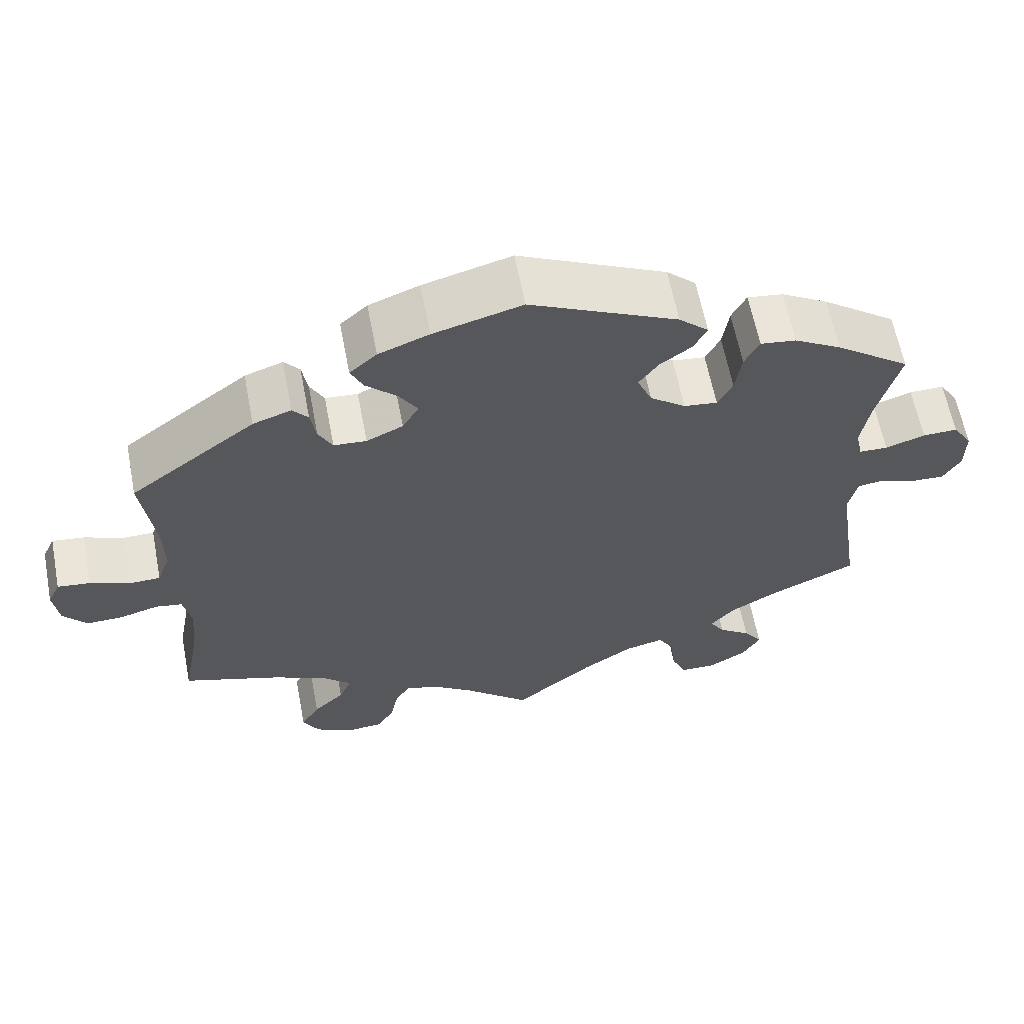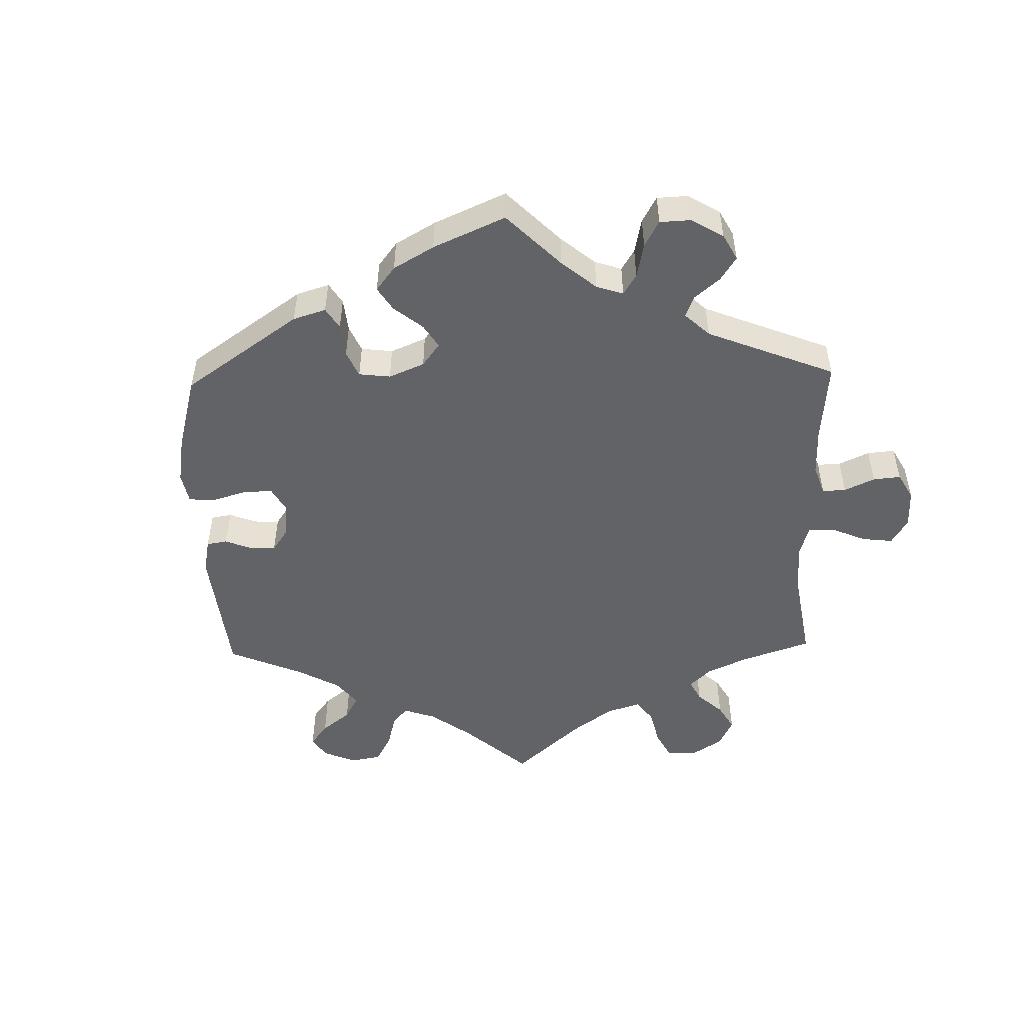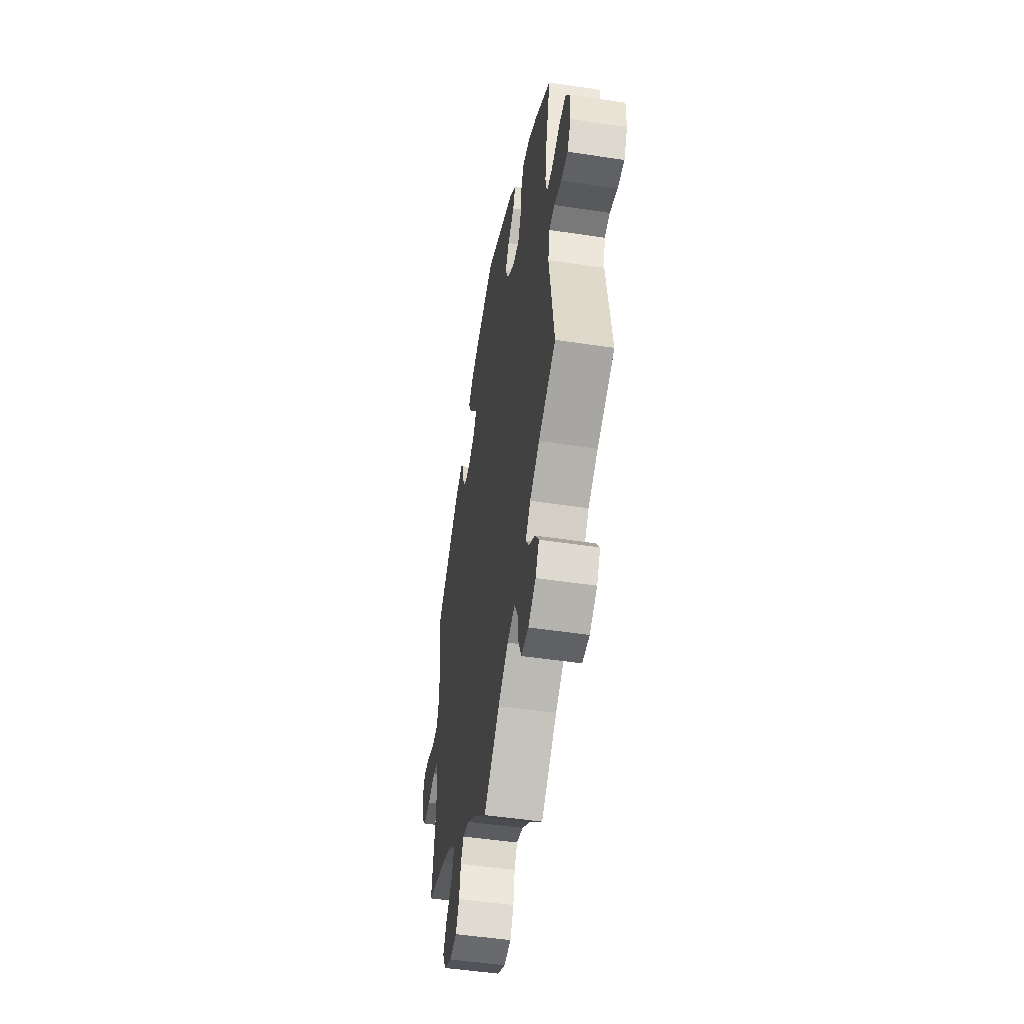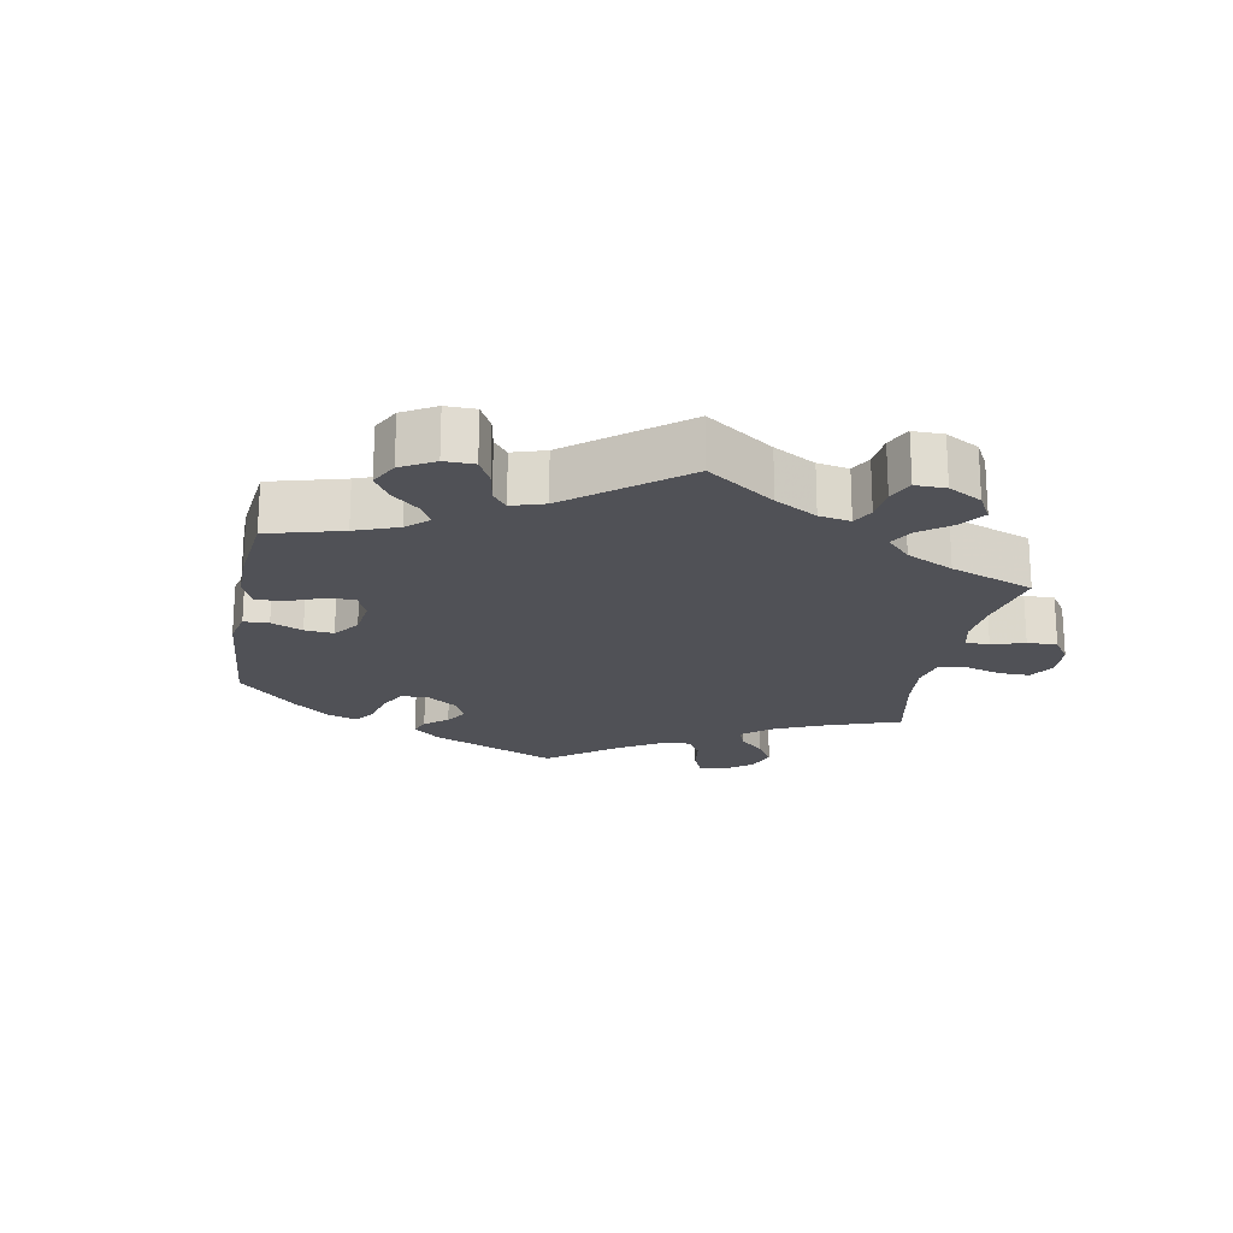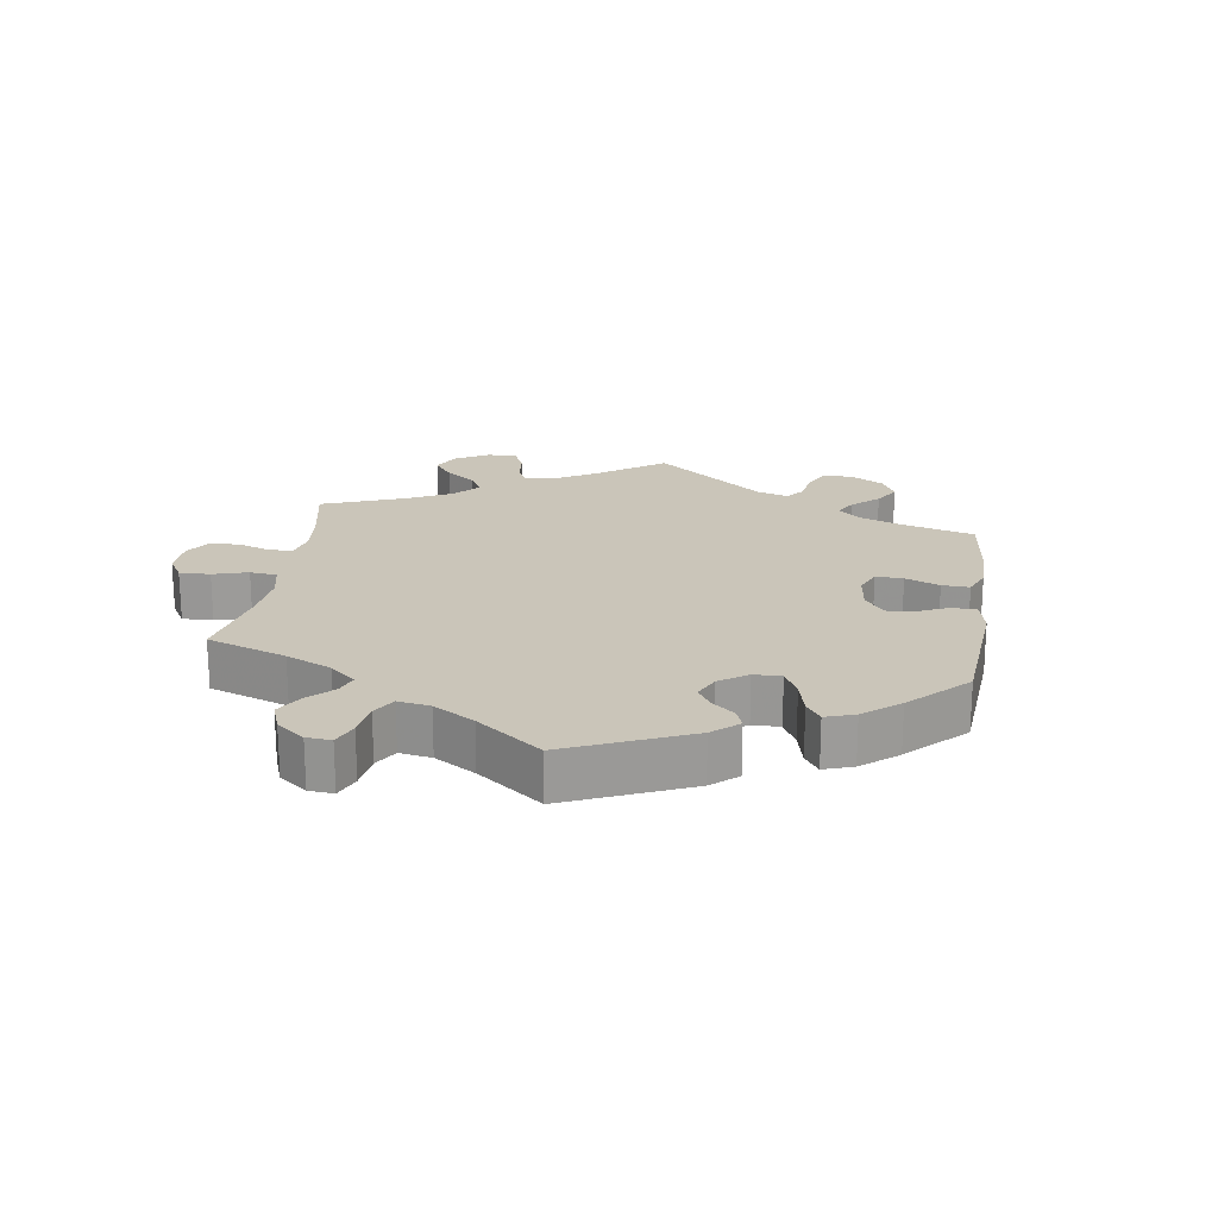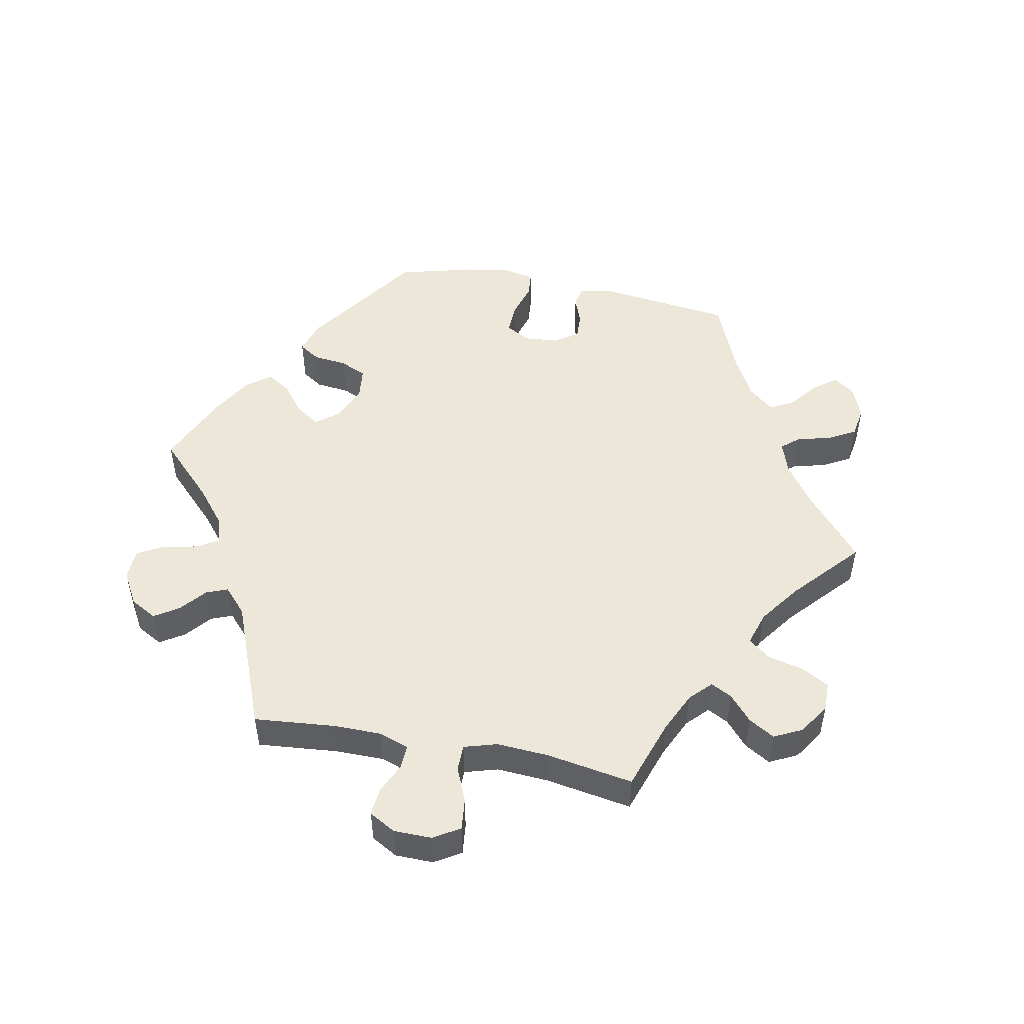
<metadata>
{"format":"obj","ext":"obj","renderer":"f3d","projection":"perspective","resolution":1024,"background":"white","views":[{"elev":62.0,"azim":-10.9,"up":"+Z"},{"elev":-50.8,"azim":61.4,"up":"+Y"},{"elev":-49.4,"azim":80.5,"up":"+Z"},{"elev":-20.4,"azim":109.3,"up":"+Y"},{"elev":20.7,"azim":-51.7,"up":"+Y"},{"elev":50.1,"azim":161.1,"up":"+Y"}]}
</metadata>
<code>
v -0.478 0.07 -0.164
v -0.471 0.07 -0.089
v -0.481 0.07 -0.039
v -0.515 0.07 -0.033
v -0.565 0.07 -0.047
v -0.612 0.07 -0.048
v -0.642 0.07 -0.012
v -0.649 0.07 0.04
v -0.633 0.07 0.074
v -0.591 0.07 0.069
v -0.541 0.07 0.049
v -0.5 0.07 0.05
v -0.483 0.07 0.096
v -0.485 0.07 0.168
v -0.501 0.07 0.289
v -0.339 0.07 0.41
v -0.29 0.07 0.427
v -0.27 0.07 0.403
v -0.263 0.07 0.36
v -0.245 0.07 0.326
v -0.203 0.07 0.323
v -0.156 0.07 0.345
v -0.135 0.07 0.381
v -0.159 0.07 0.419
v -0.199 0.07 0.457
v -0.215 0.07 0.491
v -0.18 0.07 0.522
v -0.115 0.07 0.547
v -0.001 0.07 0.578
v 0.189 0.07 0.489
v 0.227 0.07 0.454
v 0.21 0.07 0.421
v 0.169 0.07 0.391
v 0.144 0.07 0.356
v 0.163 0.07 0.312
v 0.209 0.07 0.277
v 0.252 0.07 0.272
v 0.271 0.07 0.309
v 0.279 0.07 0.364
v 0.298 0.07 0.401
v 0.344 0.07 0.395
v 0.405 0.07 0.36
v 0.501 0.07 0.29
v 0.472 0.07 0.179
v 0.461 0.07 0.112
v 0.47 0.07 0.07
v 0.507 0.07 0.069
v 0.558 0.07 0.086
v 0.603 0.07 0.087
v 0.628 0.07 0.048
v 0.628 0.07 -0.009
v 0.605 0.07 -0.047
v 0.562 0.07 -0.045
v 0.515 0.07 -0.028
v 0.481 0.07 -0.033
v 0.47 0.07 -0.083
v 0.501 0.07 -0.289
v 0.39 0.07 -0.34
v 0.328 0.07 -0.376
v 0.297 0.07 -0.412
v 0.316 0.07 -0.442
v 0.357 0.07 -0.471
v 0.381 0.07 -0.505
v 0.358 0.07 -0.544
v 0.309 0.07 -0.573
v 0.263 0.07 -0.572
v 0.244 0.07 -0.529
v 0.237 0.07 -0.473
v 0.217 0.07 -0.439
v 0.167 0.07 -0.451
v 0.102 0.07 -0.494
v 0 0.07 -0.578
v -0.084 0.07 -0.504
v -0.138 0.07 -0.466
v -0.18 0.07 -0.454
v -0.199 0.07 -0.484
v -0.209 0.07 -0.534
v -0.231 0.07 -0.573
v -0.278 0.07 -0.576
v -0.327 0.07 -0.551
v -0.348 0.07 -0.513
v -0.324 0.07 -0.473
v -0.284 0.07 -0.435
v -0.268 0.07 -0.397
v -0.307 0.07 -0.361
v -0.376 0.07 -0.33
v -0.501 0.07 -0.289
v -0.478 0 -0.164
v -0.471 0 -0.089
v -0.481 0 -0.039
v -0.515 0 -0.033
v -0.565 0 -0.047
v -0.612 0 -0.048
v -0.642 0 -0.012
v -0.649 0 0.04
v -0.633 0 0.074
v -0.591 0 0.069
v -0.541 0 0.049
v -0.5 0 0.05
v -0.483 0 0.096
v -0.485 0 0.168
v -0.501 0 0.289
v -0.339 0 0.41
v -0.29 0 0.427
v -0.27 0 0.403
v -0.263 0 0.36
v -0.245 0 0.326
v -0.203 0 0.323
v -0.156 0 0.345
v -0.135 0 0.381
v -0.159 0 0.419
v -0.199 0 0.457
v -0.215 0 0.491
v -0.18 0 0.522
v -0.115 0 0.547
v -0.001 0 0.578
v 0.189 0 0.489
v 0.227 0 0.454
v 0.21 0 0.421
v 0.169 0 0.391
v 0.144 0 0.356
v 0.163 0 0.312
v 0.209 0 0.277
v 0.252 0 0.272
v 0.271 0 0.309
v 0.279 0 0.364
v 0.298 0 0.401
v 0.344 0 0.395
v 0.405 0 0.36
v 0.501 0 0.29
v 0.472 0 0.179
v 0.461 0 0.112
v 0.47 0 0.07
v 0.507 0 0.069
v 0.558 0 0.086
v 0.603 0 0.087
v 0.628 0 0.048
v 0.628 0 -0.009
v 0.605 0 -0.047
v 0.562 0 -0.045
v 0.515 0 -0.028
v 0.481 0 -0.033
v 0.47 0 -0.083
v 0.501 0 -0.289
v 0.39 0 -0.34
v 0.328 0 -0.376
v 0.297 0 -0.412
v 0.316 0 -0.442
v 0.357 0 -0.471
v 0.381 0 -0.505
v 0.358 0 -0.544
v 0.309 0 -0.573
v 0.263 0 -0.572
v 0.244 0 -0.529
v 0.237 0 -0.473
v 0.217 0 -0.439
v 0.167 0 -0.451
v 0.102 0 -0.494
v 0 0 -0.578
v -0.084 0 -0.504
v -0.138 0 -0.466
v -0.18 0 -0.454
v -0.199 0 -0.484
v -0.209 0 -0.534
v -0.231 0 -0.573
v -0.278 0 -0.576
v -0.327 0 -0.551
v -0.348 0 -0.513
v -0.324 0 -0.473
v -0.284 0 -0.435
v -0.268 0 -0.397
v -0.307 0 -0.361
v -0.376 0 -0.33
v -0.501 0 -0.289
f 86 87 1
f 85 86 1 2
f 84 85 2 3
f 80 81 82 83
f 80 83 84
f 79 80 84
f 76 77 78 79
f 75 76 79 84
f 74 75 84 3
f 71 72 73
f 70 71 73 74
f 69 70 74 3
f 65 66 67 68
f 65 68 69
f 64 65 69
f 61 62 63 64
f 60 61 64 69
f 59 60 69 3
f 56 57 58
f 55 56 58 59
f 51 52 53 54
f 51 54 55
f 50 51 55
f 47 48 49 50
f 46 47 50 55
f 45 46 55 59
f 41 42 43 44
f 38 39 40 41
f 37 38 41 44
f 36 37 44 45
f 30 31 32 33
f 30 33 34
f 29 30 34
f 28 29 34 35
f 24 25 26 27
f 23 24 27 28
f 16 17 18 19
f 14 15 16 19
f 13 14 19 20
f 12 13 20 21
f 8 9 10 11
f 8 11 12
f 7 8 12
f 4 5 6 7
f 4 7 12
f 3 4 12 21
f 36 45 59 3
f 35 36 3 21
f 23 28 35
f 22 23 35
f 21 22 35
f 88 174 173
f 89 88 173 172
f 90 89 172 171
f 170 169 168 167
f 171 170 167
f 171 167 166
f 166 165 164 163
f 171 166 163 162
f 90 171 162 161
f 160 159 158
f 161 160 158 157
f 90 161 157 156
f 155 154 153 152
f 156 155 152
f 156 152 151
f 151 150 149 148
f 156 151 148 147
f 90 156 147 146
f 145 144 143
f 146 145 143 142
f 141 140 139 138
f 142 141 138
f 142 138 137
f 137 136 135 134
f 142 137 134 133
f 146 142 133 132
f 131 130 129 128
f 128 127 126 125
f 131 128 125 124
f 132 131 124 123
f 120 119 118 117
f 121 120 117
f 121 117 116
f 122 121 116 115
f 114 113 112 111
f 115 114 111 110
f 106 105 104 103
f 106 103 102 101
f 107 106 101 100
f 108 107 100 99
f 98 97 96 95
f 99 98 95
f 99 95 94
f 94 93 92 91
f 99 94 91
f 108 99 91 90
f 90 146 132 123
f 108 90 123 122
f 122 115 110
f 122 110 109
f 122 109 108
f 1 88 89 2
f 2 89 90 3
f 3 90 91 4
f 4 91 92 5
f 5 92 93 6
f 6 93 94 7
f 7 94 95 8
f 8 95 96 9
f 9 96 97 10
f 10 97 98 11
f 11 98 99 12
f 12 99 100 13
f 13 100 101 14
f 14 101 102 15
f 15 102 103 16
f 16 103 104 17
f 17 104 105 18
f 18 105 106 19
f 19 106 107 20
f 20 107 108 21
f 21 108 109 22
f 22 109 110 23
f 23 110 111 24
f 24 111 112 25
f 25 112 113 26
f 26 113 114 27
f 27 114 115 28
f 28 115 116 29
f 29 116 117 30
f 30 117 118 31
f 31 118 119 32
f 32 119 120 33
f 33 120 121 34
f 34 121 122 35
f 35 122 123 36
f 36 123 124 37
f 37 124 125 38
f 38 125 126 39
f 39 126 127 40
f 40 127 128 41
f 41 128 129 42
f 42 129 130 43
f 43 130 131 44
f 44 131 132 45
f 45 132 133 46
f 46 133 134 47
f 47 134 135 48
f 48 135 136 49
f 49 136 137 50
f 50 137 138 51
f 51 138 139 52
f 52 139 140 53
f 53 140 141 54
f 54 141 142 55
f 55 142 143 56
f 56 143 144 57
f 57 144 145 58
f 58 145 146 59
f 59 146 147 60
f 60 147 148 61
f 61 148 149 62
f 62 149 150 63
f 63 150 151 64
f 64 151 152 65
f 65 152 153 66
f 66 153 154 67
f 67 154 155 68
f 68 155 156 69
f 69 156 157 70
f 70 157 158 71
f 71 158 159 72
f 72 159 160 73
f 73 160 161 74
f 74 161 162 75
f 75 162 163 76
f 76 163 164 77
f 77 164 165 78
f 78 165 166 79
f 79 166 167 80
f 80 167 168 81
f 81 168 169 82
f 82 169 170 83
f 83 170 171 84
f 84 171 172 85
f 85 172 173 86
f 86 173 174 87
f 87 174 88 1

</code>
